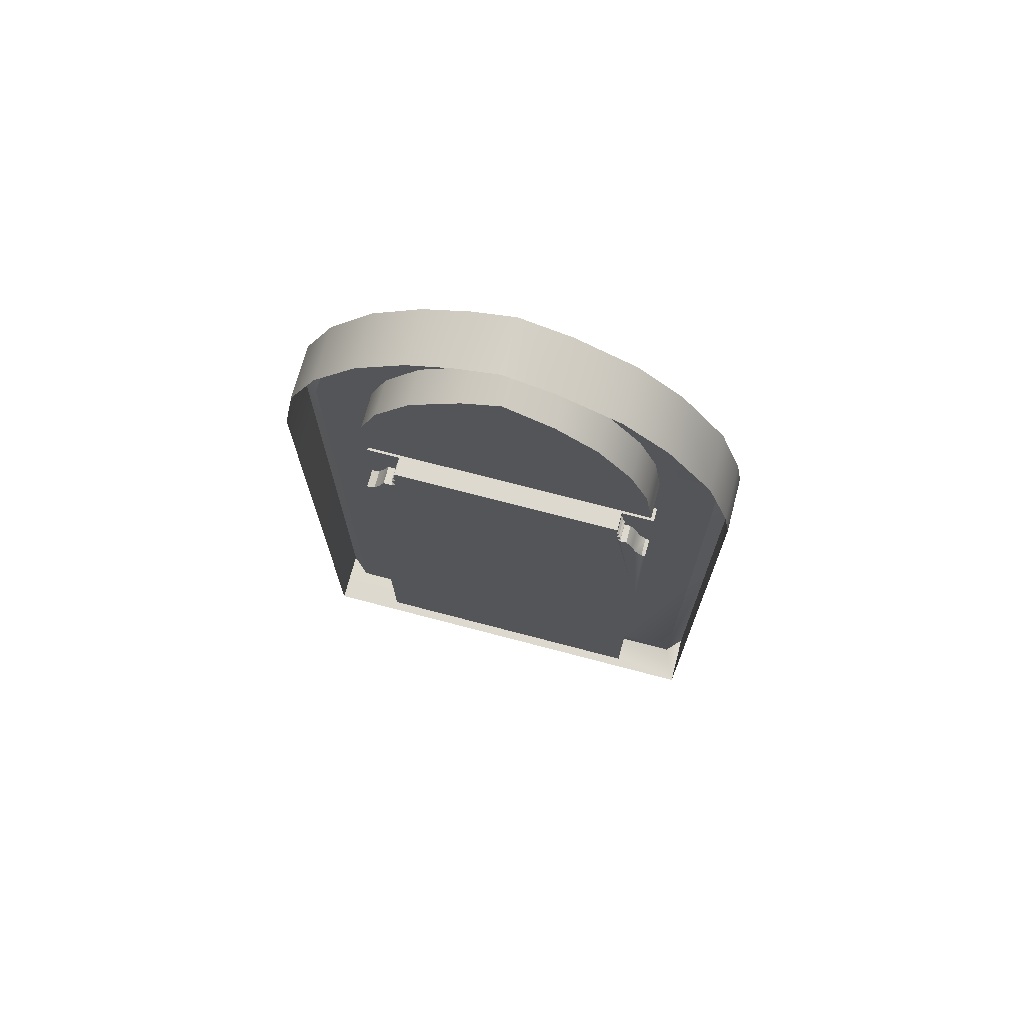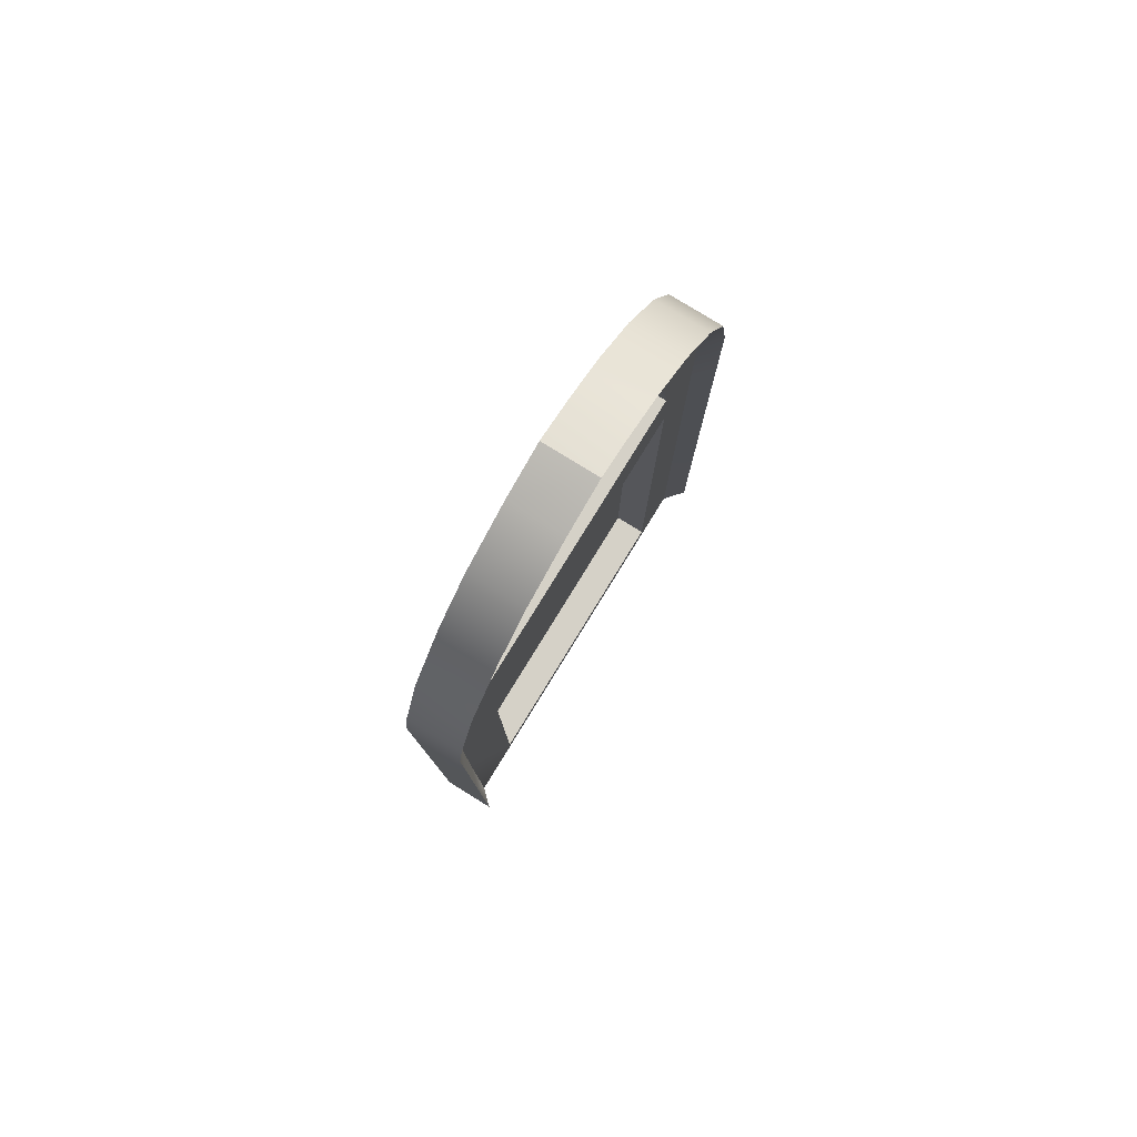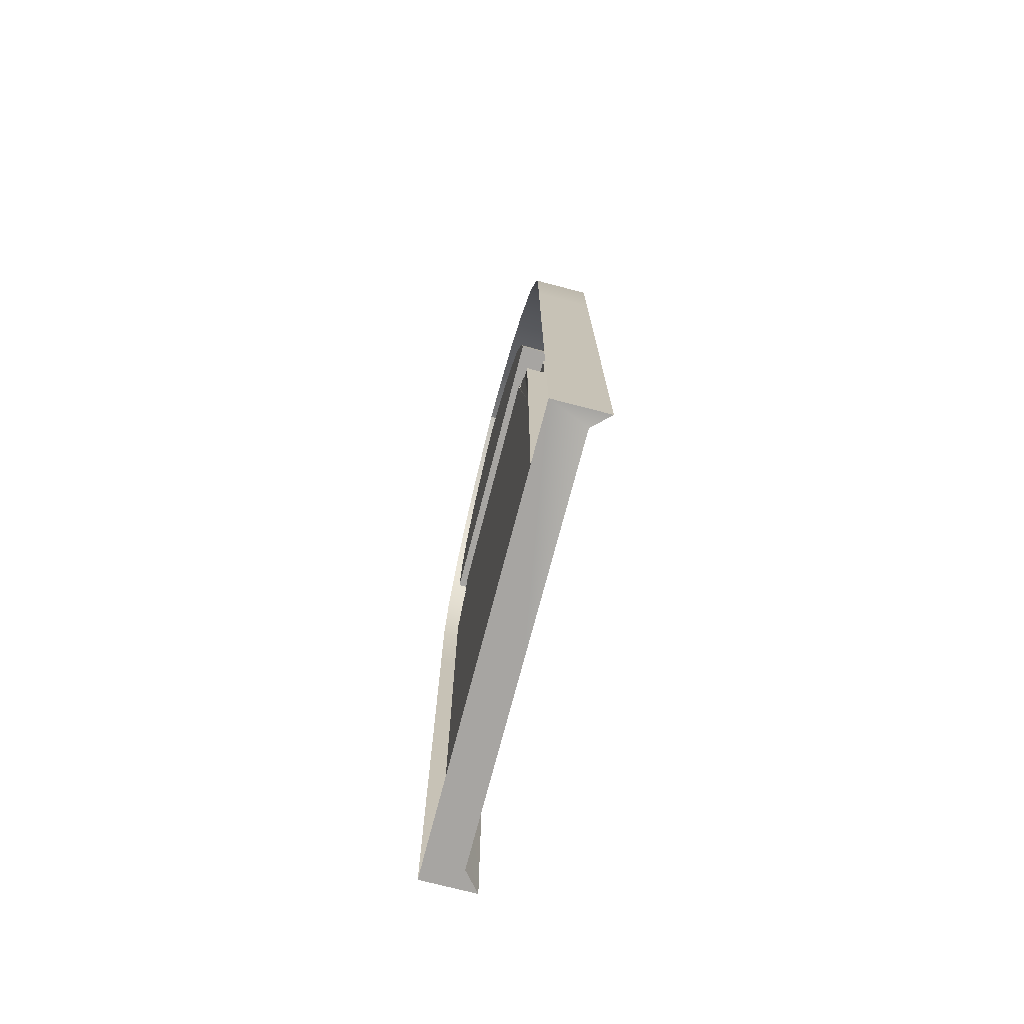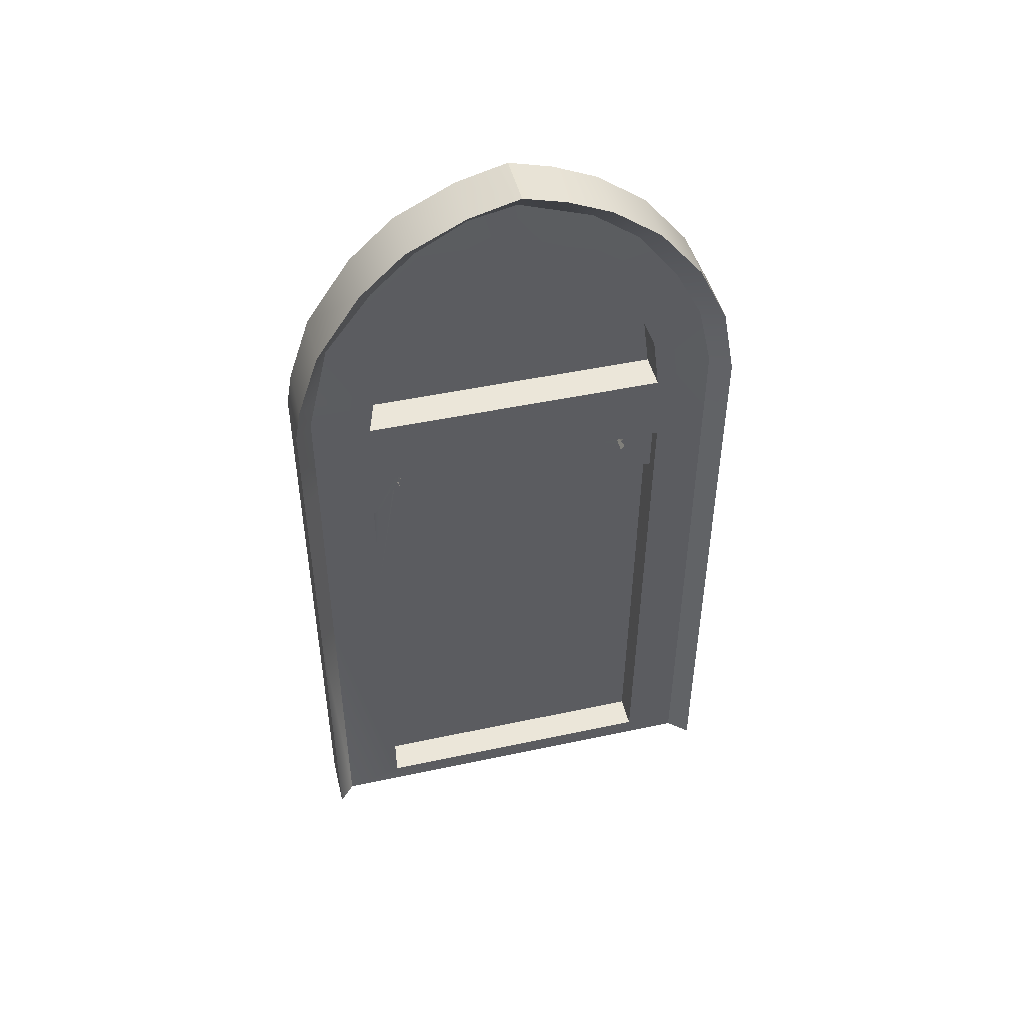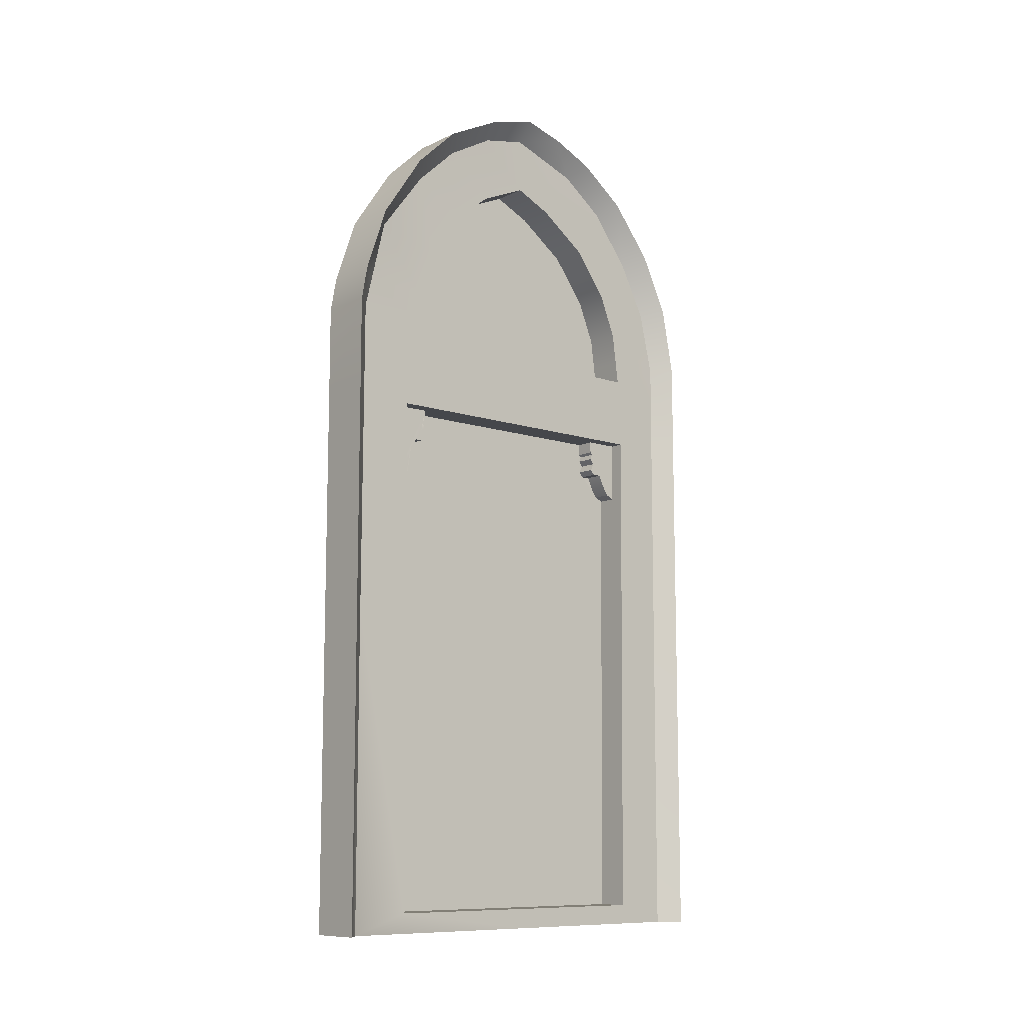
<metadata>
{"format":"obj","ext":"obj","renderer":"f3d","projection":"perspective","resolution":1024,"background":"white","views":[{"elev":71.4,"azim":104.8,"up":"+Y"},{"elev":79.5,"azim":-148.4,"up":"+Y"},{"elev":-73.9,"azim":165.4,"up":"+Y"},{"elev":47.3,"azim":-103.6,"up":"+Y"},{"elev":-10.2,"azim":-130.5,"up":"+Y"}]}
</metadata>
<code>
o sponza_74
v 130.2 41.42 -10.55
v 130.2 52.26 -10.54
v 129.7 52.26 -11.09
v 129.7 41.42 -11.09
v 129.7 41.42 4.259
v 129.7 52.26 4.259
v 130.2 52.26 3.601
v 130.2 41.42 3.584
v 131.5 67.26 -6.429
v 131.5 65.66 -7.605
v 131.5 64.09 -8.24
v 131.5 63.09 -3.32
v 131.5 63.09 -8.4
v 131.5 69.09 -3.32
v 131.5 68.34 -5.011
v 131.5 68.51 -2.006
v 131.5 65.67 0.9425
v 131.5 63.09 1.684
v 131.5 64.2 1.54
v 131.5 67.28 -0.2706
v 129.7 59.83 4.259
v 130.2 59.83 3.613
v 131.5 62.33 -3.32
v 131.5 62.33 -8.52
v 131.5 62.33 1.782
v 131.4 52.26 -3.32
v 131.4 52.26 -8.594
v 131.4 42.1 -8.549
v 131.4 42.1 -3.32
v 131.4 42.1 1.758
v 131.4 52.26 1.848
v 129.7 59.83 -11.09
v 130.2 59.83 -10.52
v 130.7 58.56 1.205
v 130.7 58.2 1.368
v 130.7 57.82 1.603
v 130.7 59.83 1.915
v 130.7 57.7 1.897
v 130.7 59.83 0.7227
v 130.7 59.43 0.734
v 130.7 59.34 0.8069
v 130.7 58.98 0.8742
v 130.7 59.16 0.734
v 130.7 58.55 0.9022
v 130.7 58.73 0.7452
v 131.4 58.73 0.7452
v 131.4 58.98 0.8742
v 131.4 59.16 0.734
v 131.4 59.83 -3.32
v 131.4 59.34 0.8069
v 131.4 59.43 0.734
v 131.4 59.83 0.7227
v 131.4 58.55 0.9022
v 131.4 57.82 1.603
v 131.4 57.7 1.897
v 131.4 58.2 1.368
v 131.4 58.56 1.205
v 131.4 59.16 -7.482
v 131.4 59.06 -7.625
v 131.4 58.82 -7.539
v 131.4 58.7 -7.631
v 131.4 58.71 -7.855
v 131.4 58.38 -8.084
v 131.4 57.93 -8.227
v 131.4 57.7 -8.485
v 131.4 57.68 -8.618
v 131.4 59.83 -7.459
v 131.4 59.48 -7.47
v 131.4 59.4 -7.551
v 130.7 57.7 -8.485
v 130.7 57.93 -8.227
v 130.7 58.38 -8.084
v 130.7 59.83 -7.459
v 130.7 58.71 -7.855
v 130.7 58.7 -7.631
v 130.7 58.82 -7.539
v 130.7 59.06 -7.625
v 130.7 59.16 -7.482
v 130.7 59.4 -7.551
v 130.7 59.48 -7.47
v 130.7 59.83 -8.628
v 130.7 57.68 -8.618
v 130.2 59.83 -8.628
v 130.2 52.26 -8.594
v 130.7 57.68 -8.618
v 130.7 59.83 -8.628
v 130.2 59.83 1.915
v 130.2 59.83 -3.32
v 130.7 59.83 0.7227
v 130.7 59.83 1.915
v 130.7 59.83 0.7227
v 131.4 59.83 0.7227
v 131.4 59.43 0.734
v 130.7 59.43 0.734
v 131.4 59.83 -3.32
v 131.4 59.83 0.7227
v 130.7 59.83 -7.459
v 131.4 59.83 -7.459
v 130.7 59.48 -7.47
v 131.4 59.48 -7.47
v 131.4 59.83 -7.459
v 130.7 59.83 -7.459
v 130.7 59.4 -7.551
v 131.4 59.4 -7.551
v 131.4 59.48 -7.47
v 130.7 59.48 -7.47
v 130.7 59.16 -7.482
v 131.4 59.16 -7.482
v 131.4 59.4 -7.551
v 130.7 59.4 -7.551
v 130.7 59.06 -7.625
v 131.4 59.06 -7.625
v 131.4 59.16 -7.482
v 130.7 59.16 -7.482
v 130.7 58.82 -7.539
v 131.4 58.82 -7.539
v 131.4 59.06 -7.625
v 130.7 59.06 -7.625
v 130.7 58.7 -7.631
v 131.4 58.7 -7.631
v 131.4 58.82 -7.539
v 130.7 58.82 -7.539
v 130.7 58.71 -7.855
v 131.4 58.71 -7.855
v 131.4 58.7 -7.631
v 130.7 58.7 -7.631
v 130.7 58.38 -8.084
v 131.4 58.38 -8.084
v 131.4 58.71 -7.855
v 130.7 58.71 -7.855
v 130.7 57.93 -8.227
v 131.4 57.93 -8.227
v 131.4 58.38 -8.084
v 130.7 58.38 -8.084
v 130.7 57.7 -8.485
v 131.4 57.7 -8.485
v 131.4 57.93 -8.227
v 130.7 57.93 -8.227
v 130.7 57.68 -8.618
v 131.4 57.68 -8.618
v 131.4 57.7 -8.485
v 130.7 57.7 -8.485
v 131.4 52.26 -8.594
v 131.4 57.68 -8.618
v 130.2 42.1 -8.549
v 131.4 42.1 -8.549
v 130.2 42.1 -3.32
v 131.4 42.1 -3.32
v 131.4 42.1 -8.549
v 130.2 42.1 -8.549
v 130.2 42.1 1.758
v 131.4 42.1 1.758
v 130.2 52.26 1.848
v 131.4 52.26 1.848
v 131.4 42.1 1.758
v 130.2 42.1 1.758
v 130.7 57.7 1.897
v 131.4 57.7 1.897
v 130.7 57.82 1.603
v 131.4 57.82 1.603
v 131.4 57.7 1.897
v 130.7 57.7 1.897
v 130.7 58.2 1.368
v 131.4 58.2 1.368
v 131.4 57.82 1.603
v 130.7 57.82 1.603
v 130.7 58.56 1.205
v 131.4 58.56 1.205
v 130.7 58.55 0.9022
v 131.4 58.55 0.9022
v 131.4 58.56 1.205
v 130.7 58.56 1.205
v 130.7 58.73 0.7452
v 131.4 58.73 0.7452
v 131.4 58.55 0.9022
v 130.7 58.55 0.9022
v 130.7 58.98 0.8742
v 131.4 58.98 0.8742
v 131.4 58.73 0.7452
v 130.7 58.73 0.7452
v 130.7 59.16 0.734
v 131.4 59.16 0.734
v 131.4 58.98 0.8742
v 130.7 58.98 0.8742
v 130.7 59.34 0.8069
v 131.4 59.34 0.8069
v 131.4 59.16 0.734
v 130.7 59.16 0.734
v 130.7 59.43 0.734
v 131.4 59.43 0.734
v 131.4 59.34 0.8069
v 130.7 59.34 0.8069
v 130.2 59.83 1.915
v 130.7 59.83 1.915
v 130.2 59.83 -8.628
v 130.7 59.83 -8.628
v 129.7 63.09 4.259
v 130.2 63.09 3.618
v 129.7 63.09 -11.09
v 130.2 63.09 -10.51
v 130.2 62.33 -3.32
v 131.5 62.33 -3.32
v 131.5 62.33 -8.52
v 130.2 62.33 -8.52
v 130.2 62.33 1.782
v 131.5 62.33 1.782
v 130.2 63.09 1.684
v 131.5 63.09 1.684
v 131.5 62.33 1.782
v 130.2 62.33 1.782
v 130.2 64.2 1.54
v 131.5 64.2 1.54
v 130.2 65.67 0.9425
v 131.5 65.67 0.9425
v 130.2 67.28 -0.2706
v 131.5 67.28 -0.2706
v 130.2 68.51 -2.006
v 131.5 68.51 -2.006
v 131.5 67.28 -0.2706
v 130.2 67.28 -0.2706
v 130.2 69.09 -3.32
v 131.5 69.09 -3.32
v 130.2 68.34 -5.011
v 131.5 68.34 -5.011
v 131.5 69.09 -3.32
v 130.2 69.09 -3.32
v 130.2 67.26 -6.429
v 131.5 67.26 -6.429
v 130.2 65.66 -7.605
v 131.5 65.66 -7.605
v 130.2 64.09 -8.24
v 131.5 64.09 -8.24
v 130.2 63.09 -8.4
v 131.5 63.09 -8.4
v 130.2 62.33 -8.52
v 131.5 62.33 -8.52
v 130.2 41.42 -10.55
v 129.7 41.42 -11.09
v 131.6 41.42 -11.09
v 130.2 41.42 -3.32
v 131.6 41.42 -3.32
v 129.7 41.42 4.259
v 131.6 41.42 4.259
v 131.6 52.26 4.259
v 129.7 52.26 4.259
v 129.7 63.09 -11.09
v 131.6 63.09 -11.09
v 131.6 59.83 -11.09
v 129.7 59.83 -11.09
v 130.2 41.42 3.584
v 131.6 41.42 4.259
v 129.7 41.42 4.259
v 129.7 71.69 -3.32
v 131.6 71.69 -3.32
v 131.6 71.22 -5.035
v 129.7 71.22 -5.035
v 131.6 70.21 -7.067
v 129.7 70.21 -7.067
v 131.6 68.78 -8.592
v 129.7 68.78 -8.592
v 131.6 66.51 -10.12
v 129.7 66.51 -10.12
v 129.7 64.25 -10.88
v 131.6 64.25 -10.88
v 129.7 71.3 -1.885
v 131.6 71.3 -1.885
v 131.6 71.69 -3.32
v 129.7 71.69 -3.32
v 129.7 70.63 -0.3602
v 131.6 70.63 -0.3602
v 129.7 69.41 1.3
v 131.6 69.41 1.3
v 129.7 67.58 2.79
v 131.6 67.58 2.79
v 129.7 63.09 4.259
v 131.6 63.09 4.259
v 131.6 65.47 3.806
v 129.7 65.47 3.806
v 131.6 67.58 2.79
v 129.7 67.58 2.79
v 131.6 59.83 4.259
v 129.7 59.83 4.259
v 129.7 52.26 -11.09
v 131.6 52.26 -11.09
v 131.6 41.42 -11.09
v 129.7 41.42 -11.09
v 129.7 59.83 -11.09
v 131.6 59.83 -11.09
v 130.2 52.26 -10.54
v 130.2 41.42 -10.55
v 130.2 42.1 -8.549
v 130.2 52.26 -8.594
v 130.2 59.83 -8.628
v 130.2 59.83 -10.52
v 130.2 62.33 -8.52
v 130.2 63.09 -10.51
v 130.2 70.69 -4.94
v 129.7 71.22 -5.035
v 129.7 70.21 -7.067
v 130.2 69.72 -6.659
v 130.2 70.69 -4.94
v 130.2 68.34 -5.011
v 130.2 69.09 -3.32
v 130.2 71.03 -3.32
v 129.7 65.47 3.806
v 130.2 65.33 3.103
v 130.2 64.2 1.54
v 130.2 63.09 1.684
v 130.2 63.09 3.618
v 130.2 65.33 3.103
v 130.2 62.33 1.782
v 130.2 59.83 1.915
v 130.2 59.83 3.613
v 130.2 52.26 1.848
v 130.2 52.26 3.601
v 130.2 42.1 1.758
v 130.2 41.42 3.584
v 130.2 41.42 -3.32
v 130.2 42.1 -3.32
v 129.7 67.58 2.79
v 130.2 67.18 2.14
v 129.7 69.41 1.3
v 130.2 69 0.7312
v 129.7 70.63 -0.3602
v 130.2 70.17 -0.8499
v 129.7 71.3 -1.885
v 130.2 71.03 -3.32
v 129.7 71.69 -3.32
v 129.7 68.78 -8.592
v 130.2 68.35 -8.137
v 129.7 66.51 -10.12
v 130.2 66.22 -9.752
v 129.7 64.25 -10.88
v 130.2 64.04 -10.28
v 130.2 62.33 -3.32
v 130.2 59.83 -3.32
v 130.2 63.09 -8.4
v 130.2 70.17 -0.8499
v 130.2 68.51 -2.006
v 130.2 69 0.7312
v 130.2 67.28 -0.2706
v 130.2 67.18 2.14
v 130.2 65.67 0.9425
v 130.2 69.72 -6.659
v 130.2 67.26 -6.429
v 130.2 68.35 -8.137
v 130.2 65.66 -7.605
v 130.2 66.22 -9.752
v 130.2 64.09 -8.24
v 130.2 64.04 -10.28
f 1 2 3
f 1 3 4
f 5 6 7
f 5 7 8
f 9 10 11
f 9 11 12
f 11 13 12
f 9 12 14
f 9 14 15
f 16 14 12
f 16 12 17
f 12 18 19
f 12 19 17
f 20 16 17
f 21 22 7
f 21 7 6
f 23 12 13
f 23 13 24
f 18 12 23
f 18 23 25
f 26 27 28
f 26 28 29
f 26 29 30
f 26 30 31
f 32 3 2
f 32 2 33
f 34 35 36
f 34 36 37
f 36 38 37
f 37 39 40
f 37 40 41
f 34 37 41
f 34 41 42
f 41 43 42
f 44 34 42
f 44 42 45
f 46 47 48
f 46 48 49
f 48 50 51
f 48 51 49
f 51 52 49
f 53 46 49
f 53 49 54
f 49 26 31
f 49 31 54
f 31 55 54
f 53 54 56
f 53 56 57
f 58 59 60
f 58 60 27
f 61 62 63
f 61 63 64
f 65 66 27
f 65 27 64
f 61 64 27
f 61 27 60
f 27 26 49
f 27 49 58
f 49 67 68
f 49 68 58
f 69 58 68
f 70 71 72
f 70 72 73
f 74 75 76
f 74 76 77
f 72 74 77
f 72 77 73
f 77 78 79
f 77 79 73
f 79 80 73
f 70 73 81
f 70 81 82
f 83 84 85
f 83 85 86
f 87 88 89
f 87 89 90
f 91 92 93
f 91 93 94
f 89 88 95
f 89 95 96
f 97 98 95
f 97 95 88
f 99 100 101
f 99 101 102
f 103 104 105
f 103 105 106
f 107 108 109
f 107 109 110
f 111 112 113
f 111 113 114
f 115 116 117
f 115 117 118
f 119 120 121
f 119 121 122
f 123 124 125
f 123 125 126
f 127 128 129
f 127 129 130
f 131 132 133
f 131 133 134
f 135 136 137
f 135 137 138
f 139 140 141
f 139 141 142
f 85 84 143
f 85 143 144
f 145 146 143
f 145 143 84
f 147 148 149
f 147 149 150
f 151 152 148
f 151 148 147
f 153 154 155
f 153 155 156
f 157 158 154
f 157 154 153
f 159 160 161
f 159 161 162
f 163 164 165
f 163 165 166
f 167 168 164
f 167 164 163
f 169 170 171
f 169 171 172
f 173 174 175
f 173 175 176
f 177 178 179
f 177 179 180
f 181 182 183
f 181 183 184
f 185 186 187
f 185 187 188
f 189 190 191
f 189 191 192
f 193 194 157
f 193 157 153
f 195 196 97
f 195 97 88
f 21 197 198
f 21 198 22
f 199 32 33
f 199 33 200
f 201 202 203
f 201 203 204
f 205 206 202
f 205 202 201
f 207 208 209
f 207 209 210
f 211 212 208
f 211 208 207
f 213 214 212
f 213 212 211
f 215 216 214
f 215 214 213
f 217 218 219
f 217 219 220
f 221 222 218
f 221 218 217
f 223 224 225
f 223 225 226
f 227 228 224
f 227 224 223
f 229 230 228
f 229 228 227
f 231 232 230
f 231 230 229
f 233 234 232
f 233 232 231
f 235 236 234
f 235 234 233
f 237 238 239
f 237 239 240
f 240 239 241
f 242 243 244
f 242 244 245
f 246 247 248
f 246 248 249
f 250 240 241
f 250 241 251
f 252 250 251
f 253 254 255
f 253 255 256
f 256 255 257
f 256 257 258
f 258 257 259
f 258 259 260
f 260 259 261
f 260 261 262
f 263 264 247
f 263 247 246
f 262 261 264
f 262 264 263
f 265 266 267
f 265 267 268
f 269 270 266
f 269 266 265
f 271 272 270
f 271 270 269
f 273 274 272
f 273 272 271
f 275 276 277
f 275 277 278
f 278 277 279
f 278 279 280
f 245 244 281
f 245 281 282
f 283 284 285
f 283 285 286
f 287 288 284
f 287 284 283
f 282 281 276
f 282 276 275
f 289 290 291
f 289 291 292
f 292 293 294
f 292 294 289
f 294 293 295
f 294 295 296
f 297 298 299
f 297 299 300
f 301 302 303
f 301 303 304
f 198 197 305
f 198 305 306
f 307 308 309
f 307 309 310
f 311 312 313
f 311 313 309
f 312 314 315
f 312 315 313
f 315 314 316
f 315 316 317
f 291 290 318
f 291 318 319
f 316 319 318
f 316 318 317
f 320 321 306
f 320 306 305
f 322 323 321
f 322 321 320
f 324 325 323
f 324 323 322
f 326 327 325
f 326 325 324
f 326 328 327
f 327 328 298
f 327 298 297
f 329 330 300
f 329 300 299
f 331 332 330
f 331 330 329
f 333 334 332
f 333 332 331
f 333 199 200
f 333 200 334
f 311 335 336
f 311 336 312
f 336 335 295
f 336 295 293
f 309 308 311
f 295 337 296
f 338 304 303
f 338 303 339
f 340 338 339
f 340 339 341
f 342 340 341
f 342 341 343
f 310 342 343
f 310 343 307
f 344 345 302
f 344 302 301
f 346 347 345
f 346 345 344
f 348 349 347
f 348 347 346
f 350 337 349
f 350 349 348
f 350 296 337

</code>
